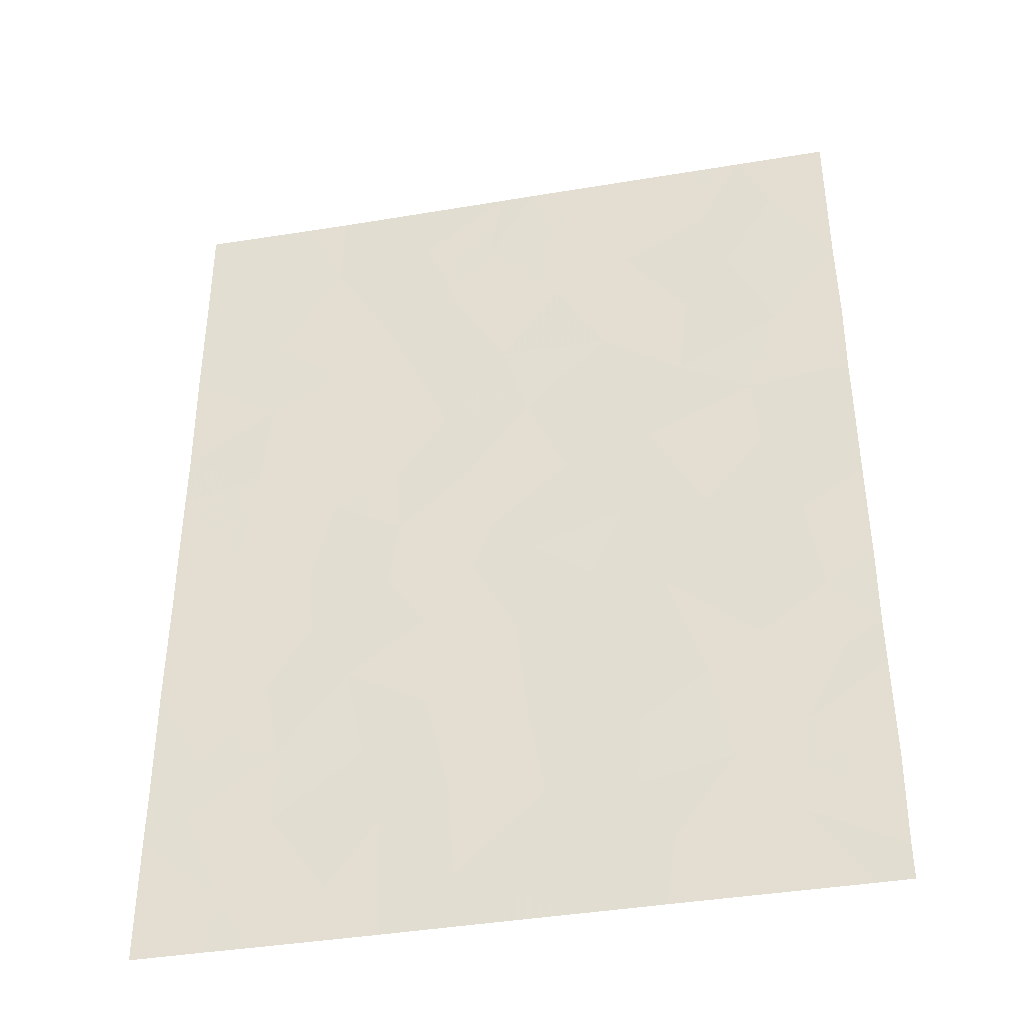
<metadata>
{"format":"obj","ext":"obj","renderer":"f3d","projection":"perspective","resolution":1024,"background":"white","views":[{"elev":-40.0,"azim":-169.0,"up":"+Z"}]}
</metadata>
<code>
v 23.98 56.37 -0.7094
v 33.67 56.24 -4.295
v 32.7 56.25 -2.969
v 32.46 56.25 -5.442
v 34.48 56.25 7.624
v 33.57 56.25 6.289
v 34.47 56.25 5.637
v 27.34 56.32 2.078
v 31.39 56.27 -2.893
v 26.97 56.33 -7.624
v 34.47 56.24 -5.612
v 33.81 56.24 -5.254
v 28.95 56.3 -7.624
v 34.46 56.24 -0.3511
v 34.46 56.23 1.203
v 33.36 56.24 -0.1968
v 26.47 56.34 -7.624
v 29.37 56.29 -1.045
v 30.14 56.28 -2.025
v 34.46 56.23 -0.931
v 32.66 56.26 -7.624
v 33.31 56.26 -7.624
v 31.56 56.27 -6.743
v 31.06 56.27 -4.424
v 28.92 56.29 7.624
v 27.81 56.31 0.8702
v 28.45 56.3 2.318
v 29.5 56.29 0.9744
v 23.74 56.37 -2.276
v 22.97 56.38 -1.805
v 30.77 56.28 -5.725
v 22.98 56.37 -3.86
v 23.57 56.36 -3.504
v 25.25 56.34 7.624
v 22.98 56.37 -3.106
v 24.82 56.35 -3.064
v 29.87 56.28 2.261
v 34.47 56.24 -2.909
v 25.37 56.35 -5.247
v 34.46 56.24 -6.933
v 34.46 56.24 -7.624
v 22.96 56.37 3.477
v 22.98 56.38 2.245
v 24.63 56.36 2.059
v 25.79 56.34 2.715
v 29.6 56.29 -6.745
v 27.91 56.31 4.998
v 22.98 56.37 7.624
v 24.85 56.35 -7.624
v 22.99 56.38 -7.07
v 23.49 56.37 -7.624
v 34.46 56.24 -4.891
v 33.01 56.25 3.033
v 31.56 56.26 2.115
v 22.98 56.38 1.743
v 24.55 56.36 0.832
v 28.87 56.3 3.642
v 22.96 56.38 -5.596
v 31.91 56.25 7.624
v 22.98 56.38 -0.05328
v 28.34 56.3 7.624
v 32.61 56.25 7.624
v 30.62 56.28 0.003168
v 30.08 56.29 -3.615
v 29.7 56.29 -5.249
v 30.69 56.27 -7.624
v 27.23 56.32 -2.891
v 26.74 56.33 -4.419
v 27.09 56.32 3.609
v 30.65 56.27 7.624
v 30.3 56.28 6.579
v 26.54 56.32 6.63
v 22.98 56.38 -7.624
v 22.98 56.37 5.046
v 28.4 56.31 -0.7949
v 29.04 56.29 -0.2094
v 25.51 56.34 -0.2982
v 34.47 56.24 3.932
v 32.99 56.25 4.615
v 26.25 56.33 -1.854
v 28.47 56.3 -4.057
v 29.67 56.29 4.956
v 28.21 56.31 -5.505
v 31.13 56.27 4.888
v 30.49 56.28 3.656
v 27.18 56.32 7.624
v 34.46 56.23 2.069
v 25.67 56.35 -3.65
v 26.87 56.33 -0.2609
v 27.43 56.32 -1.456
v 24.83 56.35 5.169
v 28.65 56.3 -2.341
v 26.39 56.33 1.289
v 32.44 56.25 -4.218
v 33.23 56.25 -6.67
v 26.32 56.34 -6.543
v 25.25 56.34 6.284
v 24.09 56.36 3.604
v 24.5 56.35 7.624
v 24.44 56.36 -6.299
v 33.17 56.25 1.54
v 23.97 56.36 6.56
v 22.98 56.37 6.246
v 26.81 56.33 -5.551
v 33.39 56.24 -1.862
v 24.96 56.35 -1.695
v 31.75 56.26 0.6306
v 25.61 56.34 4.208
v 27.87 56.31 6.415
v 32.12 56.25 -0.8215
v 30.71 56.27 1.138
v 29.15 56.29 6.216
v 30.79 56.27 -1.122
v 24.23 56.36 -4.76
v 32.02 56.25 -1.892
v 26.64 56.32 5.532
v 31.88 56.26 3.658
v 31.95 56.25 6.247
v 28.18 56.31 -6.488
v 33.06 56.25 -4.256
v 33.19 56.24 -3.632
v 32.57 56.25 -3.593
v 31.61 56.26 -5.584
v 31.76 56.26 -4.933
v 30.92 56.27 -5.075
v 34.02 56.25 5.963
v 34.47 56.25 6.631
v 34.02 56.25 6.957
v 27.98 56.31 3.625
v 27.77 56.31 2.964
v 28.66 56.3 2.98
v 34.46 56.23 0.4258
v 33.91 56.24 0.5029
v 33.91 56.24 -0.2739
v 29.76 56.29 -1.535
v 29.01 56.29 -1.693
v 29.39 56.29 -2.183
v 34.46 56.23 -0.641
v 33.91 56.24 -0.5639
v 31.17 56.27 -6.234
v 32.01 56.26 -6.093
v 28.13 56.31 1.594
v 28.66 56.3 0.9223
v 28.98 56.3 1.646
v 23.35 56.38 -2.041
v 23.86 56.37 -1.493
v 23.48 56.37 -1.257
v 22.98 56.37 -3.483
v 23.27 56.37 -3.682
v 23.28 56.37 -3.305
v 25.24 56.35 -3.357
v 25.96 56.34 -2.752
v 25.54 56.34 -2.459
v 30.29 56.28 1.7
v 31.14 56.27 1.626
v 30.72 56.27 2.188
v 33.88 56.25 -7.278
v 33.88 56.25 -7.624
v 34.46 56.24 -7.278
v 34.47 56.24 -6.272
v 33.85 56.24 -6.141
v 33.84 56.25 -6.801
v 22.97 56.38 2.861
v 23.54 56.37 2.924
v 23.53 56.37 3.54
v 31.12 56.27 -7.184
v 30.73 56.28 -6.675
v 30.19 56.28 -6.235
v 30.14 56.28 -7.184
v 30.23 56.29 -5.487
v 29.65 56.29 -5.997
v 24.9 56.35 -5.773
v 25.38 56.35 -6.421
v 25.84 56.34 -5.895
v 32.39 56.26 -6.707
v 32.84 56.25 -6.056
v 34.47 56.24 -5.251
v 34.14 56.24 -5.072
v 34.14 56.24 -5.433
v 32.11 56.26 -7.184
v 32.94 56.25 -7.147
v 22.98 56.38 0.845
v 23.76 56.37 0.3894
v 23.76 56.37 1.288
v 29.37 56.29 2.951
v 30.18 56.28 2.958
v 29.68 56.29 3.649
v 34.07 56.24 -3.602
v 33.59 56.24 -2.939
v 29.69 56.29 1.618
v 29.16 56.29 2.29
v 24.61 56.35 6.422
v 24.87 56.34 6.954
v 24.23 56.35 7.092
v 33.54 56.25 7.624
v 33.09 56.25 6.957
v 22.98 56.38 -2.455
v 23.36 56.37 -2.691
v 31.23 56.27 -3.659
v 30.73 56.28 -3.254
v 30.57 56.28 -4.02
v 29.89 56.29 -4.432
v 30.38 56.28 -4.837
v 30.71 56.28 -0.5593
v 31.46 56.26 -0.9716
v 31.37 56.26 -0.4092
v 31.67 56.27 -7.624
v 29.82 56.29 -7.624
v 29.28 56.3 -7.184
v 23.24 56.37 -7.624
v 23.24 56.37 -7.347
v 22.99 56.38 -7.347
v 22.97 56.37 4.262
v 23.54 56.37 4.325
v 30.11 56.28 1.056
v 29.78 56.28 7.624
v 29.61 56.29 7.102
v 30.47 56.27 7.102
v 32.98 56.26 -7.624
v 33.27 56.25 -7.147
v 24.87 56.34 7.624
v 25.25 56.34 6.954
v 34.07 56.24 -4.593
v 33.74 56.24 -4.775
v 29.27 56.3 4.299
v 28.79 56.3 4.977
v 28.39 56.3 4.32
v 32.36 56.25 1.827
v 33.09 56.25 2.286
v 32.28 56.26 2.574
v 34.47 56.24 -3.9
v 25.03 56.35 0.2669
v 25.95 56.34 0.4956
v 25.47 56.34 1.061
v 22.98 56.38 1.994
v 23.81 56.37 1.901
v 23.81 56.37 2.152
v 30.4 56.28 4.922
v 30.08 56.28 4.306
v 30.81 56.27 4.272
v 23.48 56.36 5.803
v 23.48 56.36 6.403
v 22.98 56.37 5.646
v 23.48 56.38 -0.3813
v 24.26 56.36 0.0613
v 22.97 56.38 -0.929
v 28.34 56.31 -4.781
v 27.61 56.32 -4.238
v 27.47 56.32 -4.962
v 26.05 56.34 -4.833
v 26.09 56.34 -5.399
v 26.77 56.33 -4.985
v 28.88 56.3 -0.9197
v 28.52 56.3 -1.568
v 26.45 56.33 -3.27
v 26.74 56.33 -2.373
v 27.5 56.32 4.303
v 23.65 56.37 -2.89
v 24.19 56.36 -3.284
v 24.28 56.36 -2.67
v 33.93 56.24 -2.385
v 33.05 56.25 -2.416
v 34.47 56.23 -1.92
v 33.93 56.24 -1.396
v 24.75 56.36 -0.5038
v 24.59 56.36 1.446
v 28.42 56.3 0.3304
v 29.27 56.29 0.3825
v 30.76 56.28 -2.459
v 30.11 56.28 -2.82
v 32.05 56.26 -2.931
v 31.91 56.26 -3.555
v 31.75 56.26 -4.321
v 33.12 56.24 -4.736
v 33.13 56.24 -5.348
v 32.45 56.25 -4.83
v 26.21 56.33 7.624
v 25.89 56.33 7.127
v 26.86 56.32 7.127
v 25.89 56.33 6.457
v 32.44 56.26 3.345
v 33 56.25 3.824
v 32.43 56.25 4.136
v 34.46 56.23 1.636
v 33.81 56.24 1.805
v 33.81 56.24 1.371
v 25.51 56.35 1.674
v 32.26 56.25 7.624
v 31.93 56.25 6.935
v 32.28 56.25 6.935
v 25.52 56.35 -4.448
v 24.95 56.35 -4.205
v 24.8 56.35 -5.003
v 26.2 56.34 -4.034
v 34.46 56.23 3.001
v 33.74 56.24 3.483
v 33.73 56.24 2.551
v 24.89 56.35 -2.38
v 24.35 56.36 -1.986
v 24.47 56.36 -1.202
v 25.24 56.35 -0.9968
v 25.21 56.35 2.387
v 26.09 56.34 2.002
v 27.52 56.31 7.019
v 27.2 56.32 6.522
v 29.28 56.3 -3.836
v 29.36 56.29 -2.978
v 28.56 56.3 -3.199
v 31.65 56.26 1.373
v 32.46 56.25 1.085
v 27.1 56.32 1.08
v 26.63 56.33 0.5143
v 27.34 56.32 0.3047
v 27.76 56.31 7.624
v 28.1 56.31 7.019
v 28.74 56.3 6.92
v 28.51 56.3 6.316
v 31.3 56.26 6.935
v 31.13 56.27 6.413
v 31.28 56.26 7.624
v 30.71 56.27 5.733
v 31.54 56.26 5.567
v 29.83 56.28 -0.1031
v 30.06 56.28 0.4888
v 29.21 56.29 -0.627
v 30 56.28 -0.5207
v 28.72 56.3 -0.5021
v 29.98 56.28 5.768
v 28.63 56.3 7.624
v 29.03 56.29 6.92
v 30.08 56.28 -1.083
v 30.67 56.27 0.5705
v 29.08 56.3 -4.653
v 28.95 56.3 -5.377
v 30.47 56.28 -1.573
v 27.33 56.32 -2.173
v 26.84 56.33 -1.655
v 27.85 56.31 -3.474
v 27.94 56.31 -2.616
v 27.63 56.32 -0.5279
v 27.15 56.32 -0.8582
v 27.91 56.31 -1.125
v 26.86 56.33 1.684
v 26.56 56.33 2.397
v 27.57 56.31 1.474
v 28.1 56.31 0.03766
v 27.9 56.31 2.198
v 26.19 56.33 -0.2796
v 25.88 56.34 -1.076
v 26.56 56.33 -1.058
v 31.72 56.26 2.886
v 31.03 56.27 2.885
v 31.71 56.26 -2.392
v 31.08 56.27 -1.958
v 26.44 56.33 3.162
v 27.21 56.32 2.843
v 33.52 56.24 -5.962
v 27.96 56.32 -7.624
v 28.57 56.31 -7.056
v 27.58 56.32 -7.056
v 26.65 56.33 -7.084
v 26.39 56.34 -7.084
v 26.72 56.33 -7.624
v 25.94 56.33 5.908
v 25.04 56.34 5.726
v 25.73 56.34 5.35
v 24.36 56.36 2.831
v 24.94 56.35 3.159
v 28.9 56.3 -6.125
v 25.58 56.35 -7.084
v 24.64 56.36 -6.961
v 25.66 56.35 -7.624
v 28.19 56.31 -5.996
v 28.89 56.3 -6.616
v 23.71 56.37 -6.684
v 23.97 56.36 -6.961
v 25.22 56.34 4.689
v 26.12 56.33 4.87
v 26.76 56.32 4.603
v 26.35 56.33 3.909
v 27.27 56.32 5.265
v 23.7 56.37 -5.947
v 22.98 56.38 -6.333
v 24.17 56.36 -7.624
v 26.59 56.32 6.081
v 27.25 56.32 5.973
v 23.9 56.36 -4.132
v 24.53 56.36 -3.912
v 24.46 56.36 4.386
v 23.91 56.36 5.107
v 22.97 56.37 -4.728
v 23.6 56.37 -5.178
v 23.6 56.37 -4.31
v 24.34 56.36 -5.529
v 24.4 56.35 5.865
v 34.47 56.24 4.785
v 33.73 56.25 5.126
v 33.73 56.24 4.274
v 33.28 56.25 5.452
v 32.76 56.25 6.268
v 32.47 56.25 5.431
v 23.48 56.36 7.092
v 22.98 56.37 6.935
v 26.98 56.33 -3.655
v 27.51 56.32 -5.528
v 32.71 56.25 -1.877
v 32.36 56.25 -2.43
v 33.38 56.24 -1.029
v 32.76 56.25 -1.342
v 32.74 56.25 -0.5091
v 25.7 56.34 3.462
v 24.85 56.35 3.906
v 25.61 56.34 -1.775
v 28.04 56.31 -1.898
v 33.26 56.25 0.6716
v 32.56 56.25 0.2169
v 31.94 56.26 -0.09547
v 27.89 56.31 5.706
v 28.53 56.3 5.607
v 29.41 56.29 5.586
v 29.72 56.29 6.398
v 26.56 56.33 -6.047
v 27.25 56.32 -6.516
v 27.49 56.32 -6.02
v 31.41 56.26 -1.507
v 32.07 56.25 -1.357
v 31.19 56.27 0.3169
v 31.23 56.27 0.8842
v 23.74 56.36 7.624
v 31.19 56.27 3.657
v 31.5 56.26 4.273
v 32.06 56.26 4.751
f 94 120 122
f 120 2 121
f 120 121 122
f 122 121 3
f 31 123 125
f 123 4 124
f 123 124 125
f 125 124 24
f 6 126 128
f 126 7 127
f 126 127 128
f 128 127 5
f 57 129 131
f 129 69 130
f 129 130 131
f 131 130 27
f 14 132 134
f 132 15 133
f 132 133 134
f 134 133 16
f 19 135 137
f 135 18 136
f 135 136 137
f 137 136 92
f 20 138 139
f 138 14 134
f 138 134 139
f 139 134 16
f 31 140 123
f 140 23 141
f 140 141 123
f 123 141 4
f 27 142 144
f 142 26 143
f 142 143 144
f 144 143 28
f 30 145 147
f 145 29 146
f 145 146 147
f 147 146 1
f 35 148 150
f 148 32 149
f 148 149 150
f 150 149 33
f 36 151 153
f 151 88 152
f 151 152 153
f 153 152 80
f 37 154 156
f 154 111 155
f 154 155 156
f 156 155 54
f 40 157 159
f 157 22 158
f 157 158 159
f 159 158 41
f 40 160 162
f 160 11 161
f 160 161 162
f 162 161 95
f 42 163 165
f 163 43 164
f 163 164 165
f 165 164 98
f 66 166 167
f 166 23 140
f 166 140 167
f 167 140 31
f 66 167 169
f 167 31 168
f 167 168 169
f 169 168 46
f 46 168 171
f 168 31 170
f 168 170 171
f 171 170 65
f 39 172 174
f 172 100 173
f 172 173 174
f 174 173 96
f 4 141 176
f 141 23 175
f 141 175 176
f 176 175 95
f 11 177 179
f 177 52 178
f 177 178 179
f 179 178 12
f 23 180 175
f 180 21 181
f 180 181 175
f 175 181 95
f 55 182 184
f 182 60 183
f 182 183 184
f 184 183 56
f 57 185 187
f 185 37 186
f 185 186 187
f 187 186 85
f 2 188 121
f 188 38 189
f 188 189 121
f 121 189 3
f 27 144 191
f 144 28 190
f 144 190 191
f 191 190 37
f 102 192 194
f 192 97 193
f 192 193 194
f 194 193 99
f 6 128 196
f 128 5 195
f 128 195 196
f 196 195 62
f 30 197 145
f 197 35 198
f 197 198 145
f 145 198 29
f 24 199 201
f 199 9 200
f 199 200 201
f 201 200 64
f 64 202 201
f 202 65 203
f 202 203 201
f 201 203 24
f 63 204 206
f 204 113 205
f 204 205 206
f 206 205 110
f 66 207 166
f 207 21 180
f 207 180 166
f 166 180 23
f 13 208 209
f 208 66 169
f 208 169 209
f 209 169 46
f 73 210 212
f 210 51 211
f 210 211 212
f 212 211 50
f 74 213 214
f 213 42 165
f 213 165 214
f 214 165 98
f 37 190 154
f 190 28 215
f 190 215 154
f 154 215 111
f 70 216 218
f 216 25 217
f 216 217 218
f 218 217 71
f 21 219 181
f 219 22 220
f 219 220 181
f 181 220 95
f 34 221 222
f 221 99 193
f 221 193 222
f 222 193 97
f 52 223 178
f 223 2 224
f 223 224 178
f 178 224 12
f 57 225 227
f 225 82 226
f 225 226 227
f 227 226 47
f 54 228 230
f 228 101 229
f 228 229 230
f 230 229 53
f 52 231 223
f 231 38 188
f 231 188 223
f 223 188 2
f 56 232 234
f 232 77 233
f 232 233 234
f 234 233 93
f 43 235 237
f 235 55 236
f 235 236 237
f 237 236 44
f 84 238 240
f 238 82 239
f 238 239 240
f 240 239 85
f 74 241 243
f 241 102 242
f 241 242 243
f 243 242 103
f 60 244 183
f 244 1 245
f 244 245 183
f 183 245 56
f 60 246 244
f 246 30 147
f 246 147 244
f 244 147 1
f 83 247 249
f 247 81 248
f 247 248 249
f 249 248 68
f 68 250 252
f 250 39 251
f 250 251 252
f 252 251 104
f 18 253 136
f 253 75 254
f 253 254 136
f 136 254 92
f 88 255 152
f 255 67 256
f 255 256 152
f 152 256 80
f 69 129 257
f 129 57 227
f 129 227 257
f 257 227 47
f 29 198 258
f 198 35 150
f 198 150 258
f 258 150 33
f 33 259 258
f 259 36 260
f 259 260 258
f 258 260 29
f 3 189 262
f 189 38 261
f 189 261 262
f 262 261 105
f 38 263 261
f 263 20 264
f 263 264 261
f 261 264 105
f 1 265 245
f 265 77 232
f 265 232 245
f 245 232 56
f 44 236 266
f 236 55 184
f 236 184 266
f 266 184 56
f 26 267 143
f 267 76 268
f 267 268 143
f 143 268 28
f 64 200 270
f 200 9 269
f 200 269 270
f 270 269 19
f 94 122 272
f 122 3 271
f 122 271 272
f 272 271 9
f 9 199 272
f 199 24 273
f 199 273 272
f 272 273 94
f 94 274 120
f 274 12 224
f 274 224 120
f 120 224 2
f 4 275 276
f 275 12 274
f 275 274 276
f 276 274 94
f 86 277 279
f 277 34 278
f 277 278 279
f 279 278 72
f 34 222 278
f 222 97 280
f 222 280 278
f 278 280 72
f 117 281 283
f 281 53 282
f 281 282 283
f 283 282 79
f 15 284 286
f 284 87 285
f 284 285 286
f 286 285 101
f 56 234 266
f 234 93 287
f 234 287 266
f 266 287 44
f 62 288 290
f 288 59 289
f 288 289 290
f 290 289 118
f 39 291 293
f 291 88 292
f 291 292 293
f 293 292 114
f 39 250 291
f 250 68 294
f 250 294 291
f 291 294 88
f 87 295 297
f 295 78 296
f 295 296 297
f 297 296 53
f 29 260 299
f 260 36 298
f 260 298 299
f 299 298 106
f 77 265 301
f 265 1 300
f 265 300 301
f 301 300 106
f 45 302 303
f 302 44 287
f 302 287 303
f 303 287 93
f 109 304 305
f 304 86 279
f 304 279 305
f 305 279 72
f 81 306 308
f 306 64 307
f 306 307 308
f 308 307 92
f 54 309 228
f 309 107 310
f 309 310 228
f 228 310 101
f 85 239 187
f 239 82 225
f 239 225 187
f 187 225 57
f 26 311 313
f 311 93 312
f 311 312 313
f 313 312 89
f 61 314 315
f 314 86 304
f 314 304 315
f 315 304 109
f 112 316 317
f 316 61 315
f 316 315 317
f 317 315 109
f 118 318 319
f 318 70 218
f 318 218 319
f 319 218 71
f 118 289 318
f 289 59 320
f 289 320 318
f 318 320 70
f 71 321 319
f 321 84 322
f 321 322 319
f 319 322 118
f 28 268 324
f 268 76 323
f 268 323 324
f 324 323 63
f 76 325 323
f 325 18 326
f 325 326 323
f 323 326 63
f 76 327 325
f 327 75 253
f 327 253 325
f 325 253 18
f 71 328 321
f 328 82 238
f 328 238 321
f 321 238 84
f 25 329 330
f 329 61 316
f 329 316 330
f 330 316 112
f 31 125 170
f 125 24 203
f 125 203 170
f 170 203 65
f 63 326 204
f 326 18 331
f 326 331 204
f 204 331 113
f 111 215 332
f 215 28 324
f 215 324 332
f 332 324 63
f 65 333 334
f 333 81 247
f 333 247 334
f 334 247 83
f 18 135 331
f 135 19 335
f 135 335 331
f 331 335 113
f 80 256 337
f 256 67 336
f 256 336 337
f 337 336 90
f 67 338 339
f 338 81 308
f 338 308 339
f 339 308 92
f 75 340 342
f 340 89 341
f 340 341 342
f 342 341 90
f 93 343 303
f 343 8 344
f 343 344 303
f 303 344 45
f 93 311 343
f 311 26 345
f 311 345 343
f 343 345 8
f 75 346 340
f 346 26 313
f 346 313 340
f 340 313 89
f 26 346 267
f 346 75 327
f 346 327 267
f 267 327 76
f 37 185 191
f 185 57 131
f 185 131 191
f 191 131 27
f 27 347 142
f 347 8 345
f 347 345 142
f 142 345 26
f 65 202 333
f 202 64 306
f 202 306 333
f 333 306 81
f 93 233 312
f 233 77 348
f 233 348 312
f 312 348 89
f 77 349 348
f 349 80 350
f 349 350 348
f 348 350 89
f 80 337 350
f 337 90 341
f 337 341 350
f 350 341 89
f 64 270 307
f 270 19 137
f 270 137 307
f 307 137 92
f 54 230 351
f 230 53 281
f 230 281 351
f 351 281 117
f 37 156 186
f 156 54 352
f 156 352 186
f 186 352 85
f 19 269 354
f 269 9 353
f 269 353 354
f 354 353 115
f 4 276 124
f 276 94 273
f 276 273 124
f 124 273 24
f 69 355 356
f 355 45 344
f 355 344 356
f 356 344 8
f 12 357 179
f 357 95 161
f 357 161 179
f 179 161 11
f 10 358 360
f 358 13 359
f 358 359 360
f 360 359 119
f 10 361 363
f 361 96 362
f 361 362 363
f 363 362 17
f 116 364 366
f 364 97 365
f 364 365 366
f 366 365 91
f 40 162 157
f 162 95 220
f 162 220 157
f 157 220 22
f 44 367 237
f 367 98 164
f 367 164 237
f 237 164 43
f 98 367 368
f 367 44 302
f 367 302 368
f 368 302 45
f 46 171 369
f 171 65 334
f 171 334 369
f 369 334 83
f 49 370 371
f 370 96 173
f 370 173 371
f 371 173 100
f 96 370 362
f 370 49 372
f 370 372 362
f 362 372 17
f 83 373 369
f 373 119 374
f 373 374 369
f 369 374 46
f 100 375 376
f 375 50 211
f 375 211 376
f 376 211 51
f 95 357 176
f 357 12 275
f 357 275 176
f 176 275 4
f 91 377 366
f 377 108 378
f 377 378 366
f 366 378 116
f 69 257 380
f 257 47 379
f 257 379 380
f 380 379 108
f 116 378 381
f 378 108 379
f 378 379 381
f 381 379 47
f 100 382 375
f 382 58 383
f 382 383 375
f 375 383 50
f 51 384 376
f 384 49 371
f 384 371 376
f 376 371 100
f 109 305 386
f 305 72 385
f 305 385 386
f 386 385 116
f 33 387 259
f 387 114 388
f 387 388 259
f 259 388 36
f 74 214 390
f 214 98 389
f 214 389 390
f 390 389 91
f 32 391 393
f 391 58 392
f 391 392 393
f 393 392 114
f 100 172 394
f 172 39 293
f 172 293 394
f 394 293 114
f 102 395 192
f 395 91 365
f 395 365 192
f 192 365 97
f 78 396 398
f 396 7 397
f 396 397 398
f 398 397 79
f 7 126 397
f 126 6 399
f 126 399 397
f 397 399 79
f 79 399 401
f 399 6 400
f 399 400 401
f 401 400 118
f 103 242 403
f 242 102 402
f 242 402 403
f 403 402 48
f 81 338 248
f 338 67 404
f 338 404 248
f 248 404 68
f 68 252 249
f 252 104 405
f 252 405 249
f 249 405 83
f 3 262 407
f 262 105 406
f 262 406 407
f 407 406 115
f 20 139 264
f 139 16 408
f 139 408 264
f 264 408 105
f 110 409 410
f 409 105 408
f 409 408 410
f 410 408 16
f 91 395 390
f 395 102 241
f 395 241 390
f 390 241 74
f 98 368 412
f 368 45 411
f 368 411 412
f 412 411 108
f 98 412 389
f 412 108 377
f 412 377 389
f 389 377 91
f 97 364 280
f 364 116 385
f 364 385 280
f 280 385 72
f 101 285 229
f 285 87 297
f 285 297 229
f 229 297 53
f 62 290 196
f 290 118 400
f 290 400 196
f 196 400 6
f 32 393 149
f 393 114 387
f 393 387 149
f 149 387 33
f 114 292 388
f 292 88 151
f 292 151 388
f 388 151 36
f 68 404 294
f 404 67 255
f 404 255 294
f 294 255 88
f 106 300 299
f 300 1 146
f 300 146 299
f 299 146 29
f 106 298 413
f 298 36 153
f 298 153 413
f 413 153 80
f 77 301 349
f 301 106 413
f 301 413 349
f 349 413 80
f 75 342 254
f 342 90 414
f 342 414 254
f 254 414 92
f 15 286 133
f 286 101 415
f 286 415 133
f 133 415 16
f 110 410 417
f 410 16 416
f 410 416 417
f 417 416 107
f 101 310 415
f 310 107 416
f 310 416 415
f 415 416 16
f 108 411 380
f 411 45 355
f 411 355 380
f 380 355 69
f 109 418 317
f 418 47 419
f 418 419 317
f 317 419 112
f 82 420 226
f 420 112 419
f 420 419 226
f 226 419 47
f 71 421 328
f 421 112 420
f 421 420 328
f 328 420 82
f 92 414 339
f 414 90 336
f 414 336 339
f 339 336 67
f 39 174 251
f 174 96 422
f 174 422 251
f 251 422 104
f 104 422 424
f 422 96 423
f 422 423 424
f 424 423 119
f 104 424 405
f 424 119 373
f 424 373 405
f 405 373 83
f 110 205 426
f 205 113 425
f 205 425 426
f 426 425 115
f 110 417 206
f 417 107 427
f 417 427 206
f 206 427 63
f 54 155 309
f 155 111 428
f 155 428 309
f 309 428 107
f 63 427 332
f 427 107 428
f 427 428 332
f 332 428 111
f 27 130 347
f 130 69 356
f 130 356 347
f 347 356 8
f 71 217 421
f 217 25 330
f 217 330 421
f 421 330 112
f 3 407 271
f 407 115 353
f 407 353 271
f 271 353 9
f 109 386 418
f 386 116 381
f 386 381 418
f 418 381 47
f 100 394 382
f 394 114 392
f 394 392 382
f 382 392 58
f 102 194 402
f 194 99 429
f 194 429 402
f 402 429 48
f 115 406 426
f 406 105 409
f 406 409 426
f 426 409 110
f 96 361 423
f 361 10 360
f 361 360 423
f 423 360 119
f 115 425 354
f 425 113 335
f 425 335 354
f 354 335 19
f 85 430 240
f 430 117 431
f 430 431 240
f 240 431 84
f 84 431 432
f 431 117 283
f 431 283 432
f 432 283 79
f 78 398 296
f 398 79 282
f 398 282 296
f 296 282 53
f 79 401 432
f 401 118 322
f 401 322 432
f 432 322 84
f 54 351 352
f 351 117 430
f 351 430 352
f 352 430 85
f 119 359 374
f 359 13 209
f 359 209 374
f 374 209 46

</code>
